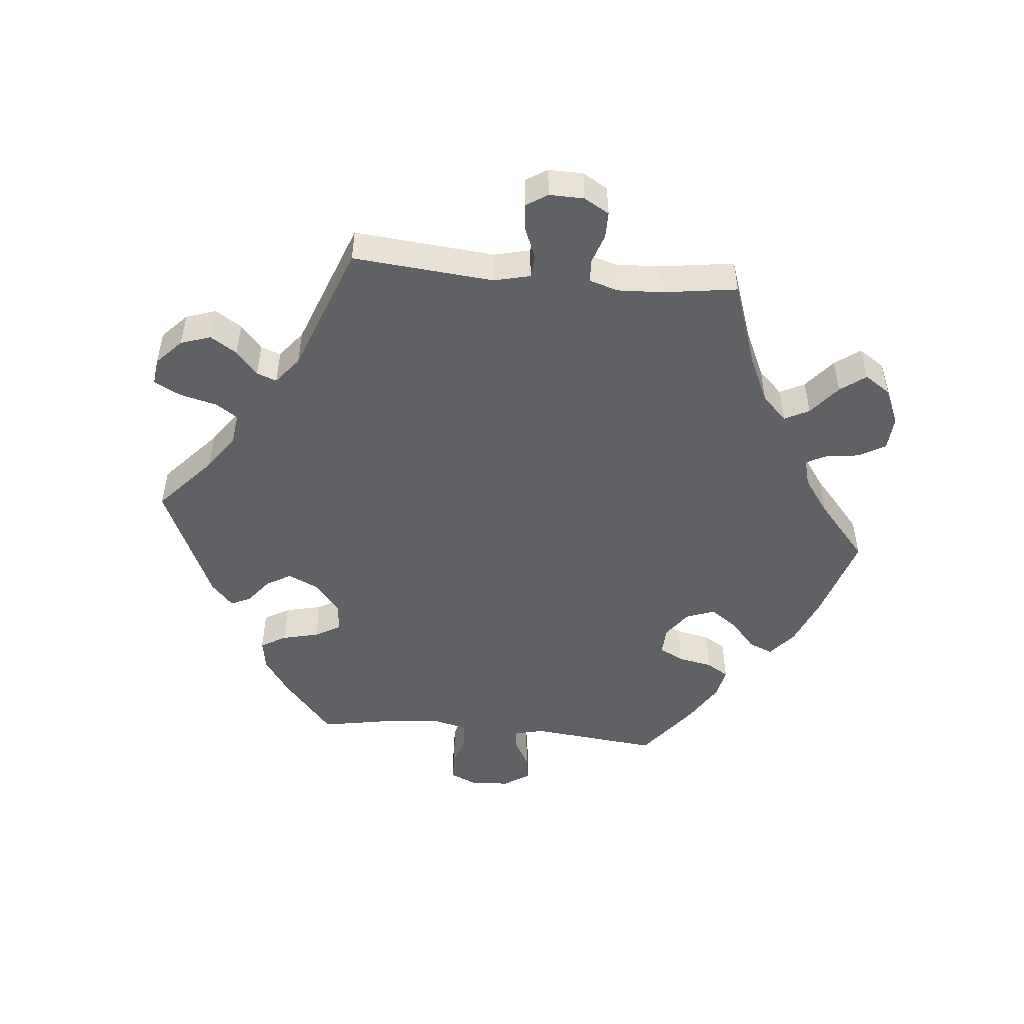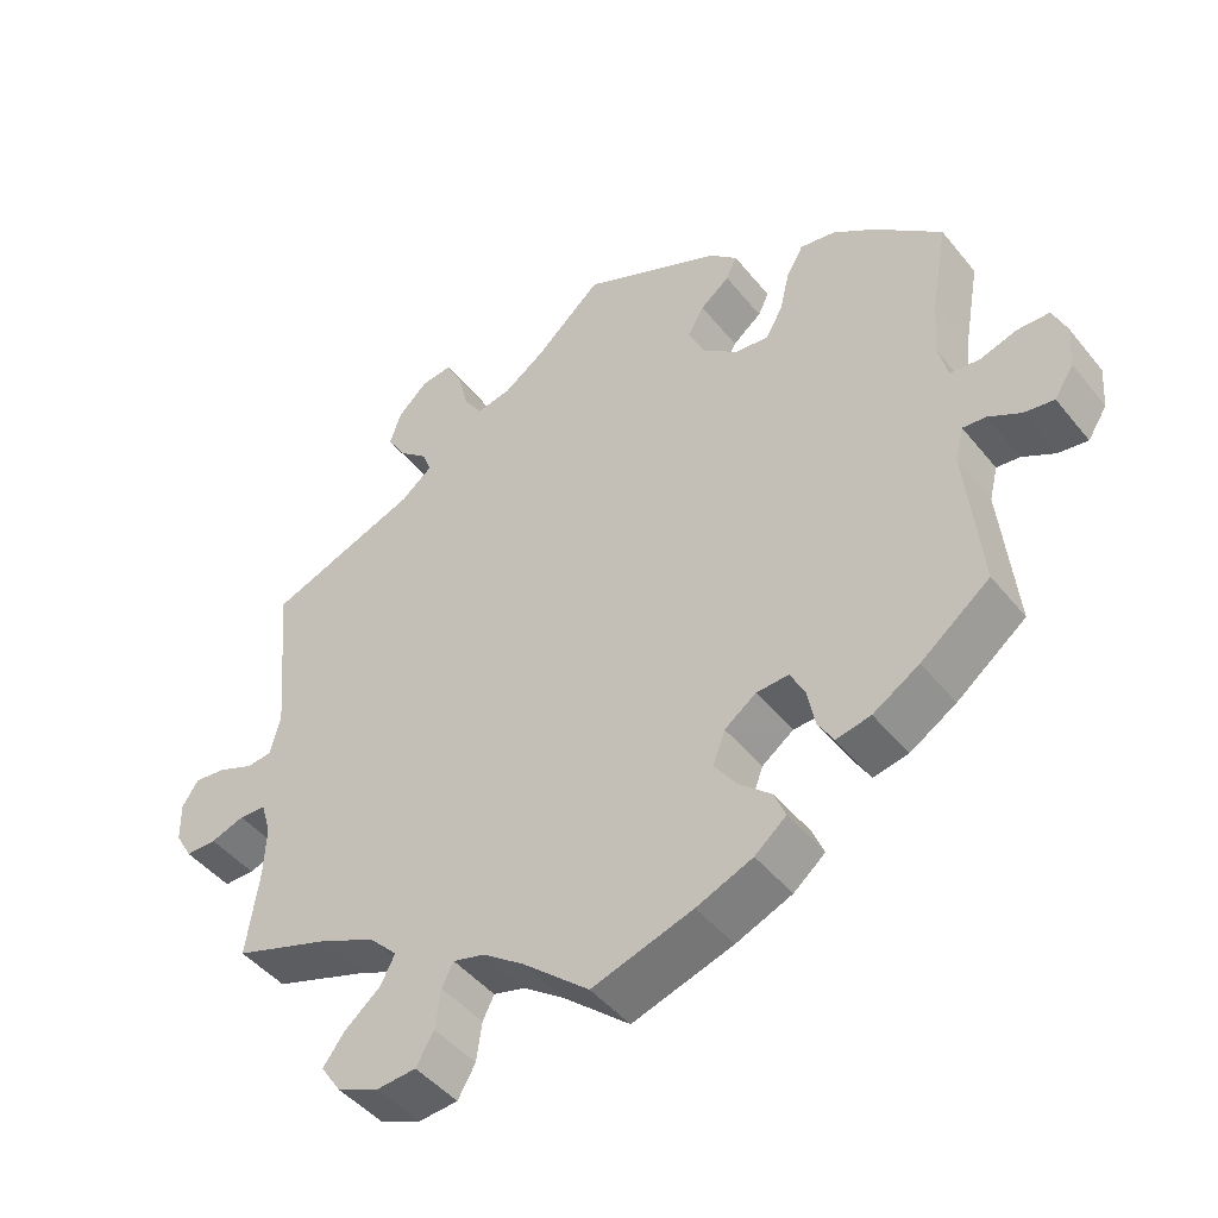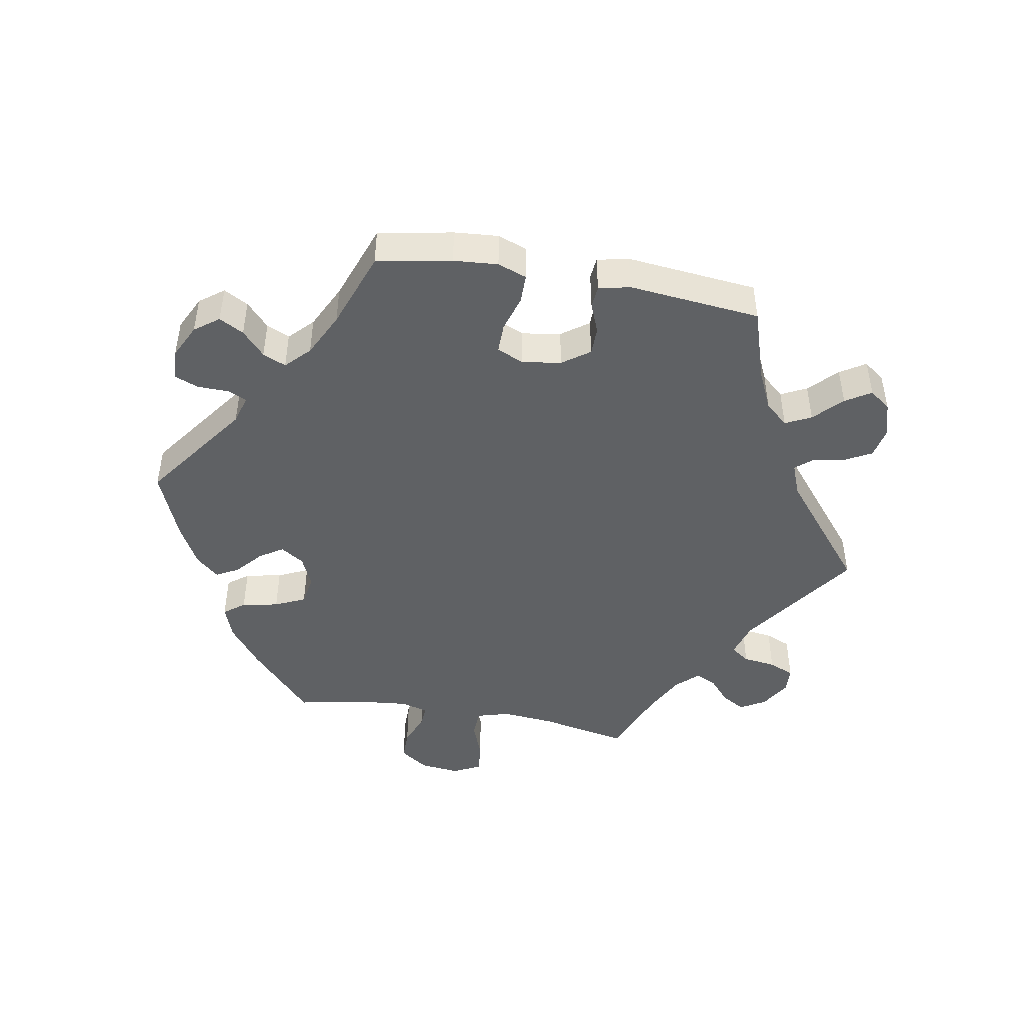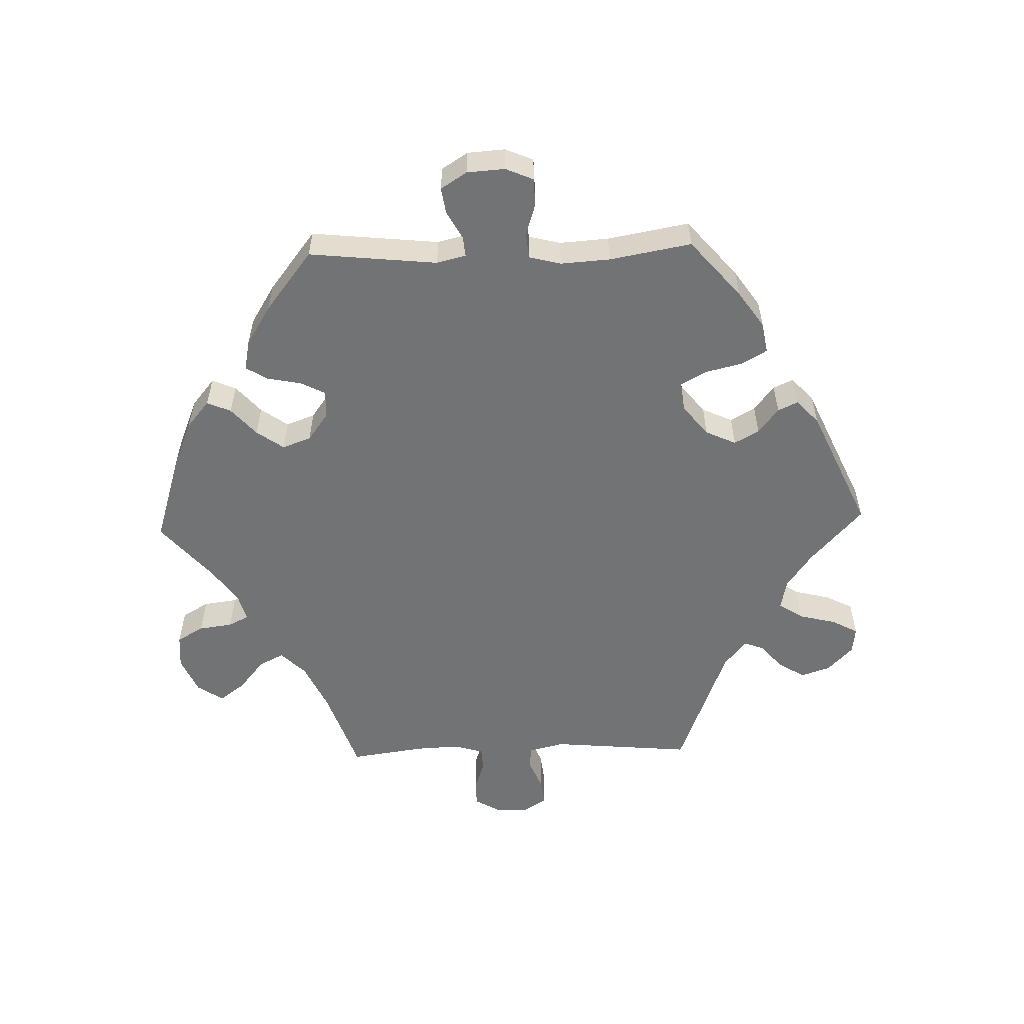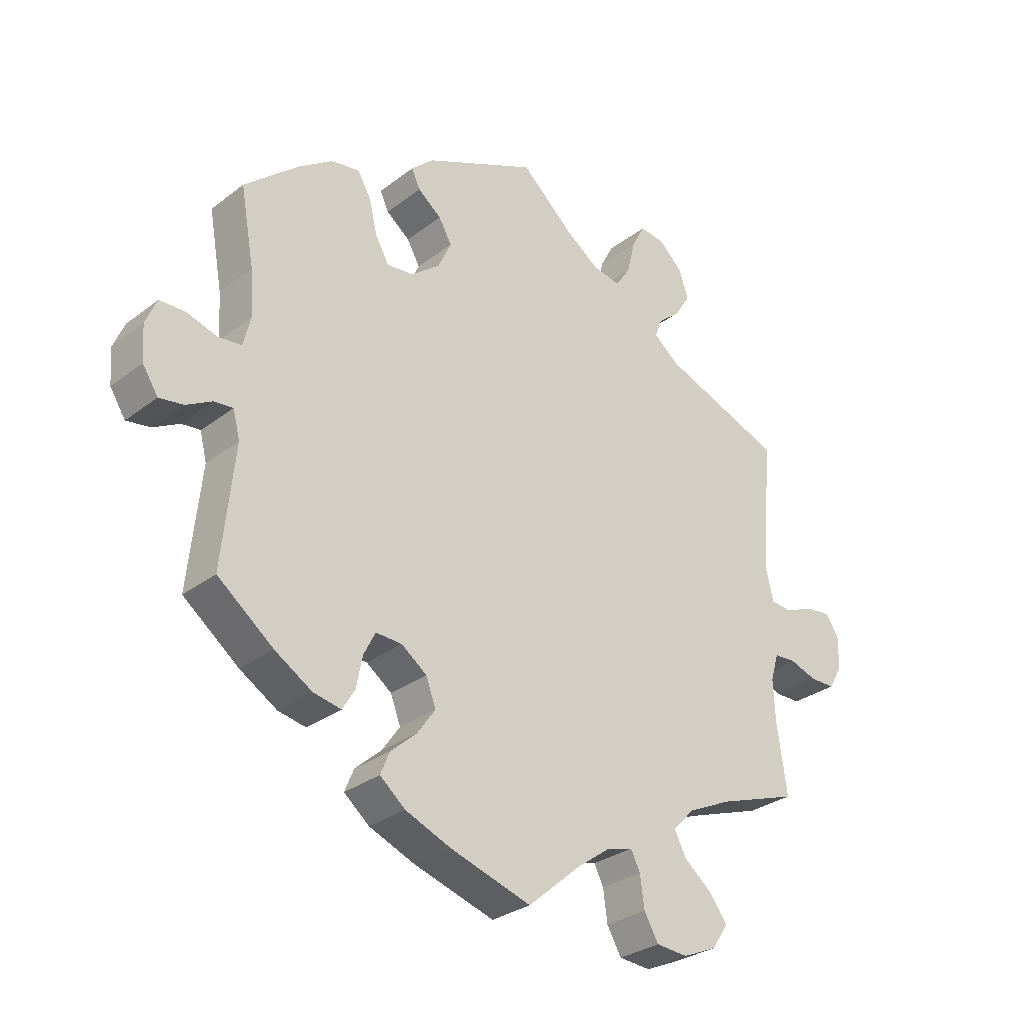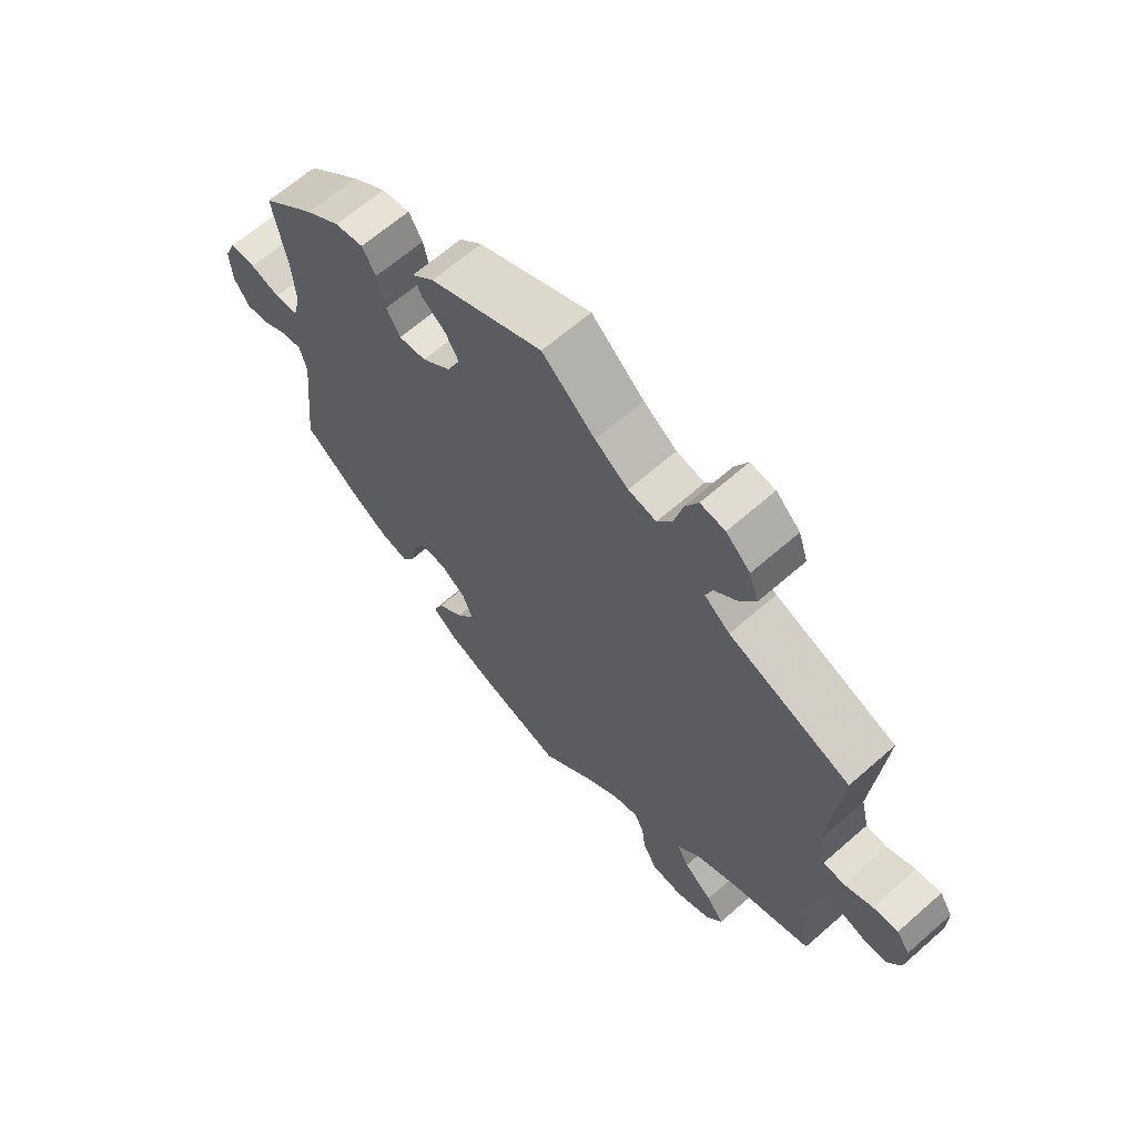
<metadata>
{"format":"obj","ext":"obj","renderer":"f3d","projection":"perspective","resolution":1024,"background":"white","views":[{"elev":-49.6,"azim":84.5,"up":"+Y"},{"elev":-46.0,"azim":-143.5,"up":"+Z"},{"elev":-46.1,"azim":-40.1,"up":"+Y"},{"elev":-55.8,"azim":-88.3,"up":"+Y"},{"elev":-29.8,"azim":-41.9,"up":"+Z"},{"elev":64.6,"azim":48.5,"up":"+Z"}]}
</metadata>
<code>
v 0.482 0.07 0.077
v 0.495 0.07 0.023
v 0.529 0.07 0.02
v 0.575 0.07 0.039
v 0.616 0.07 0.044
v 0.637 0.07 0.011
v 0.636 0.07 -0.041
v 0.614 0.07 -0.079
v 0.574 0.07 -0.079
v 0.53 0.07 -0.064
v 0.495 0.07 -0.066
v 0.482 0.07 -0.11
v 0.485 0.07 -0.177
v 0.501 0.07 -0.289
v 0.373 0.07 -0.333
v 0.302 0.07 -0.366
v 0.266 0.07 -0.403
v 0.285 0.07 -0.44
v 0.331 0.07 -0.478
v 0.359 0.07 -0.516
v 0.333 0.07 -0.555
v 0.278 0.07 -0.579
v 0.227 0.07 -0.575
v 0.204 0.07 -0.535
v 0.197 0.07 -0.484
v 0.182 0.07 -0.454
v 0.141 0.07 -0.465
v 0.088 0.07 -0.503
v 0.001 0.07 -0.578
v -0.13 0.07 -0.537
v -0.203 0.07 -0.507
v -0.244 0.07 -0.473
v -0.229 0.07 -0.437
v -0.187 0.07 -0.4
v -0.158 0.07 -0.359
v -0.174 0.07 -0.316
v -0.215 0.07 -0.286
v -0.257 0.07 -0.284
v -0.276 0.07 -0.321
v -0.286 0.07 -0.372
v -0.306 0.07 -0.405
v -0.351 0.07 -0.396
v -0.411 0.07 -0.359
v -0.501 0.07 -0.289
v -0.481 0.07 -0.096
v -0.492 0.07 -0.052
v -0.522 0.07 -0.055
v -0.564 0.07 -0.078
v -0.603 0.07 -0.084
v -0.628 0.07 -0.045
v -0.632 0.07 0.012
v -0.614 0.07 0.054
v -0.572 0.07 0.055
v -0.524 0.07 0.04
v -0.486 0.07 0.044
v -0.474 0.07 0.092
v -0.479 0.07 0.166
v -0.501 0.07 0.289
v -0.414 0.07 0.364
v -0.359 0.07 0.402
v -0.313 0.07 0.41
v -0.291 0.07 0.372
v -0.278 0.07 0.317
v -0.256 0.07 0.278
v -0.212 0.07 0.283
v -0.166 0.07 0.32
v -0.145 0.07 0.366
v -0.166 0.07 0.403
v -0.204 0.07 0.433
v -0.218 0.07 0.463
v -0.182 0.07 0.496
v 0 0.07 0.578
v 0.085 0.07 0.501
v 0.139 0.07 0.463
v 0.184 0.07 0.454
v 0.208 0.07 0.49
v 0.222 0.07 0.546
v 0.243 0.07 0.586
v 0.283 0.07 0.581
v 0.322 0.07 0.544
v 0.337 0.07 0.499
v 0.312 0.07 0.459
v 0.275 0.07 0.427
v 0.264 0.07 0.397
v 0.305 0.07 0.364
v 0.501 0.07 0.29
v 0.482 0 0.077
v 0.495 0 0.023
v 0.529 0 0.02
v 0.575 0 0.039
v 0.616 0 0.044
v 0.637 0 0.011
v 0.636 0 -0.041
v 0.614 0 -0.079
v 0.574 0 -0.079
v 0.53 0 -0.064
v 0.495 0 -0.066
v 0.482 0 -0.11
v 0.485 0 -0.177
v 0.501 0 -0.289
v 0.373 0 -0.333
v 0.302 0 -0.366
v 0.266 0 -0.403
v 0.285 0 -0.44
v 0.331 0 -0.478
v 0.359 0 -0.516
v 0.333 0 -0.555
v 0.278 0 -0.579
v 0.227 0 -0.575
v 0.204 0 -0.535
v 0.197 0 -0.484
v 0.182 0 -0.454
v 0.141 0 -0.465
v 0.088 0 -0.503
v 0.001 0 -0.578
v -0.13 0 -0.537
v -0.203 0 -0.507
v -0.244 0 -0.473
v -0.229 0 -0.437
v -0.187 0 -0.4
v -0.158 0 -0.359
v -0.174 0 -0.316
v -0.215 0 -0.286
v -0.257 0 -0.284
v -0.276 0 -0.321
v -0.286 0 -0.372
v -0.306 0 -0.405
v -0.351 0 -0.396
v -0.411 0 -0.359
v -0.501 0 -0.289
v -0.481 0 -0.096
v -0.492 0 -0.052
v -0.522 0 -0.055
v -0.564 0 -0.078
v -0.603 0 -0.084
v -0.628 0 -0.045
v -0.632 0 0.012
v -0.614 0 0.054
v -0.572 0 0.055
v -0.524 0 0.04
v -0.486 0 0.044
v -0.474 0 0.092
v -0.479 0 0.166
v -0.501 0 0.289
v -0.414 0 0.364
v -0.359 0 0.402
v -0.313 0 0.41
v -0.291 0 0.372
v -0.278 0 0.317
v -0.256 0 0.278
v -0.212 0 0.283
v -0.166 0 0.32
v -0.145 0 0.366
v -0.166 0 0.403
v -0.204 0 0.433
v -0.218 0 0.463
v -0.182 0 0.496
v 0 0 0.578
v 0.085 0 0.501
v 0.139 0 0.463
v 0.184 0 0.454
v 0.208 0 0.49
v 0.222 0 0.546
v 0.243 0 0.586
v 0.283 0 0.581
v 0.322 0 0.544
v 0.337 0 0.499
v 0.312 0 0.459
v 0.275 0 0.427
v 0.264 0 0.397
v 0.305 0 0.364
v 0.501 0 0.29
f 85 86 1
f 84 85 1 2
f 80 81 82 83
f 78 79 80 83
f 76 77 78 83
f 75 76 83 84
f 74 75 84 2
f 70 71 72 73
f 68 69 70 73
f 67 68 73 74
f 66 67 74 2
f 60 61 62 63
f 60 63 64
f 57 58 59 60
f 56 57 60 64
f 55 56 64 65
f 51 52 53 54
f 51 54 55
f 50 51 55
f 47 48 49 50
f 46 47 50 55
f 45 46 55 65
f 39 40 41 42
f 38 39 42 43
f 31 32 33 34
f 31 34 35
f 28 29 30 31
f 27 28 31 35
f 26 27 35 36
f 22 23 24 25
f 22 25 26
f 21 22 26
f 18 19 20 21
f 17 18 21 26
f 16 17 26 36
f 13 14 15
f 12 13 15 16
f 11 12 16 36
f 7 8 9 10
f 7 10 11
f 6 7 11
f 3 4 5 6
f 3 6 11 36
f 45 65 66 2
f 38 43 44 45
f 37 38 45 2
f 2 3 36 37
f 87 172 171
f 88 87 171 170
f 169 168 167 166
f 169 166 165 164
f 169 164 163 162
f 170 169 162 161
f 88 170 161 160
f 159 158 157 156
f 159 156 155 154
f 160 159 154 153
f 88 160 153 152
f 149 148 147 146
f 150 149 146
f 146 145 144 143
f 150 146 143 142
f 151 150 142 141
f 140 139 138 137
f 141 140 137
f 141 137 136
f 136 135 134 133
f 141 136 133 132
f 151 141 132 131
f 128 127 126 125
f 129 128 125 124
f 120 119 118 117
f 121 120 117
f 117 116 115 114
f 121 117 114 113
f 122 121 113 112
f 111 110 109 108
f 112 111 108
f 112 108 107
f 107 106 105 104
f 112 107 104 103
f 122 112 103 102
f 101 100 99
f 102 101 99 98
f 122 102 98 97
f 96 95 94 93
f 97 96 93
f 97 93 92
f 92 91 90 89
f 122 97 92 89
f 88 152 151 131
f 131 130 129 124
f 88 131 124 123
f 123 122 89 88
f 1 87 88 2
f 2 88 89 3
f 3 89 90 4
f 4 90 91 5
f 5 91 92 6
f 6 92 93 7
f 7 93 94 8
f 8 94 95 9
f 9 95 96 10
f 10 96 97 11
f 11 97 98 12
f 12 98 99 13
f 13 99 100 14
f 14 100 101 15
f 15 101 102 16
f 16 102 103 17
f 17 103 104 18
f 18 104 105 19
f 19 105 106 20
f 20 106 107 21
f 21 107 108 22
f 22 108 109 23
f 23 109 110 24
f 24 110 111 25
f 25 111 112 26
f 26 112 113 27
f 27 113 114 28
f 28 114 115 29
f 29 115 116 30
f 30 116 117 31
f 31 117 118 32
f 32 118 119 33
f 33 119 120 34
f 34 120 121 35
f 35 121 122 36
f 36 122 123 37
f 37 123 124 38
f 38 124 125 39
f 39 125 126 40
f 40 126 127 41
f 41 127 128 42
f 42 128 129 43
f 43 129 130 44
f 44 130 131 45
f 45 131 132 46
f 46 132 133 47
f 47 133 134 48
f 48 134 135 49
f 49 135 136 50
f 50 136 137 51
f 51 137 138 52
f 52 138 139 53
f 53 139 140 54
f 54 140 141 55
f 55 141 142 56
f 56 142 143 57
f 57 143 144 58
f 58 144 145 59
f 59 145 146 60
f 60 146 147 61
f 61 147 148 62
f 62 148 149 63
f 63 149 150 64
f 64 150 151 65
f 65 151 152 66
f 66 152 153 67
f 67 153 154 68
f 68 154 155 69
f 69 155 156 70
f 70 156 157 71
f 71 157 158 72
f 72 158 159 73
f 73 159 160 74
f 74 160 161 75
f 75 161 162 76
f 76 162 163 77
f 77 163 164 78
f 78 164 165 79
f 79 165 166 80
f 80 166 167 81
f 81 167 168 82
f 82 168 169 83
f 83 169 170 84
f 84 170 171 85
f 85 171 172 86
f 86 172 87 1

</code>
